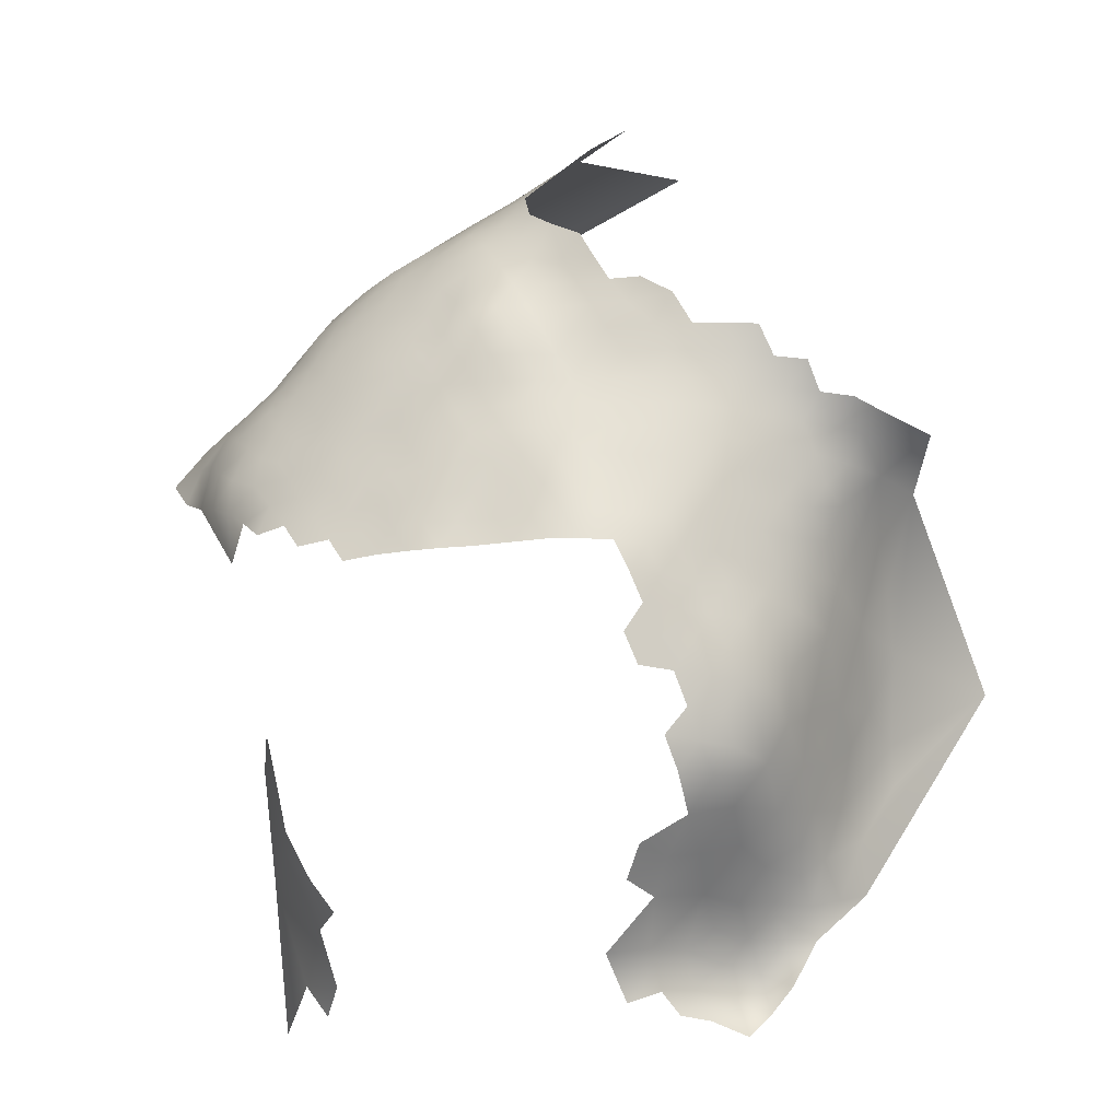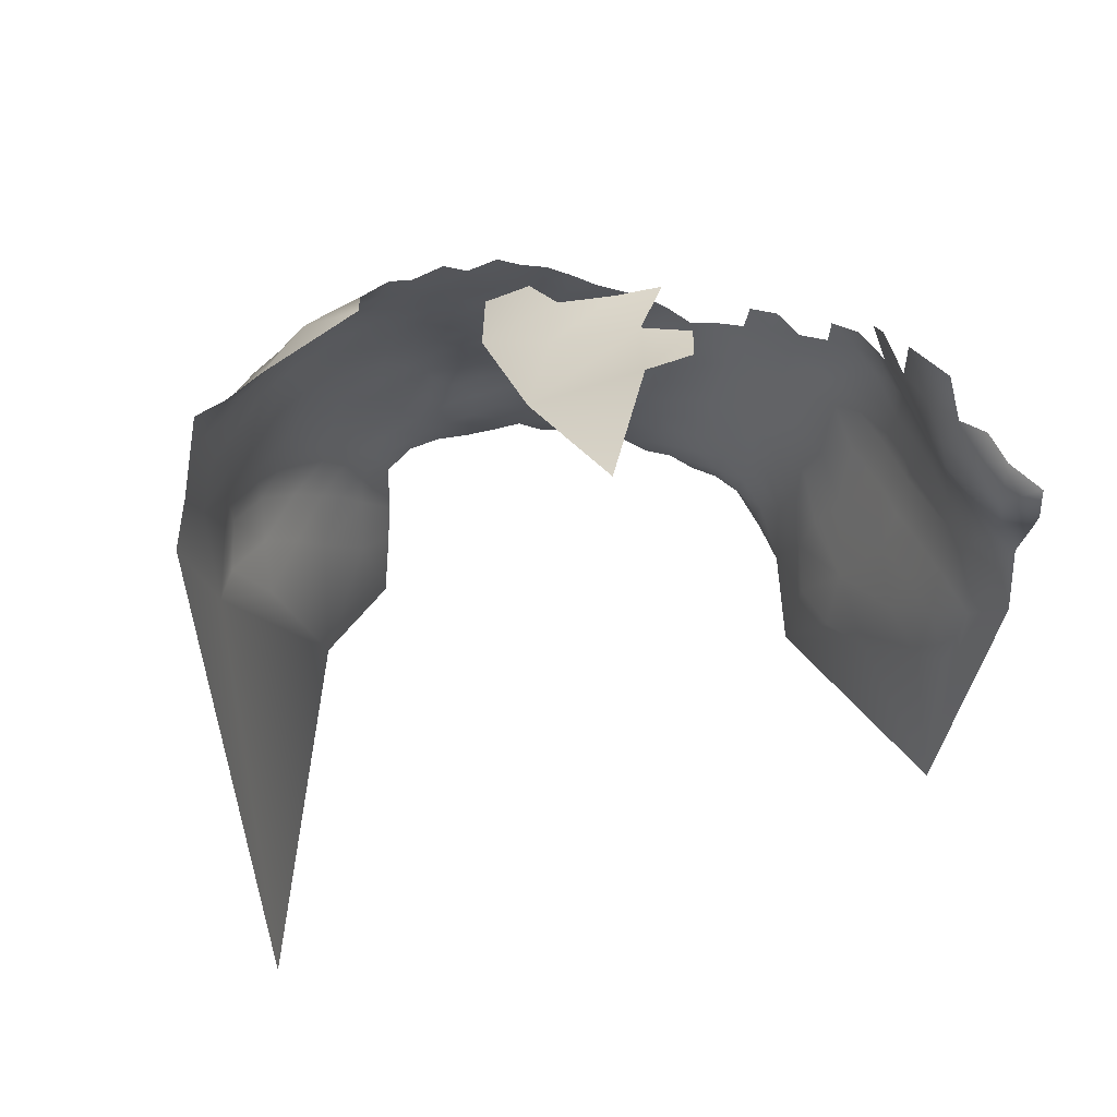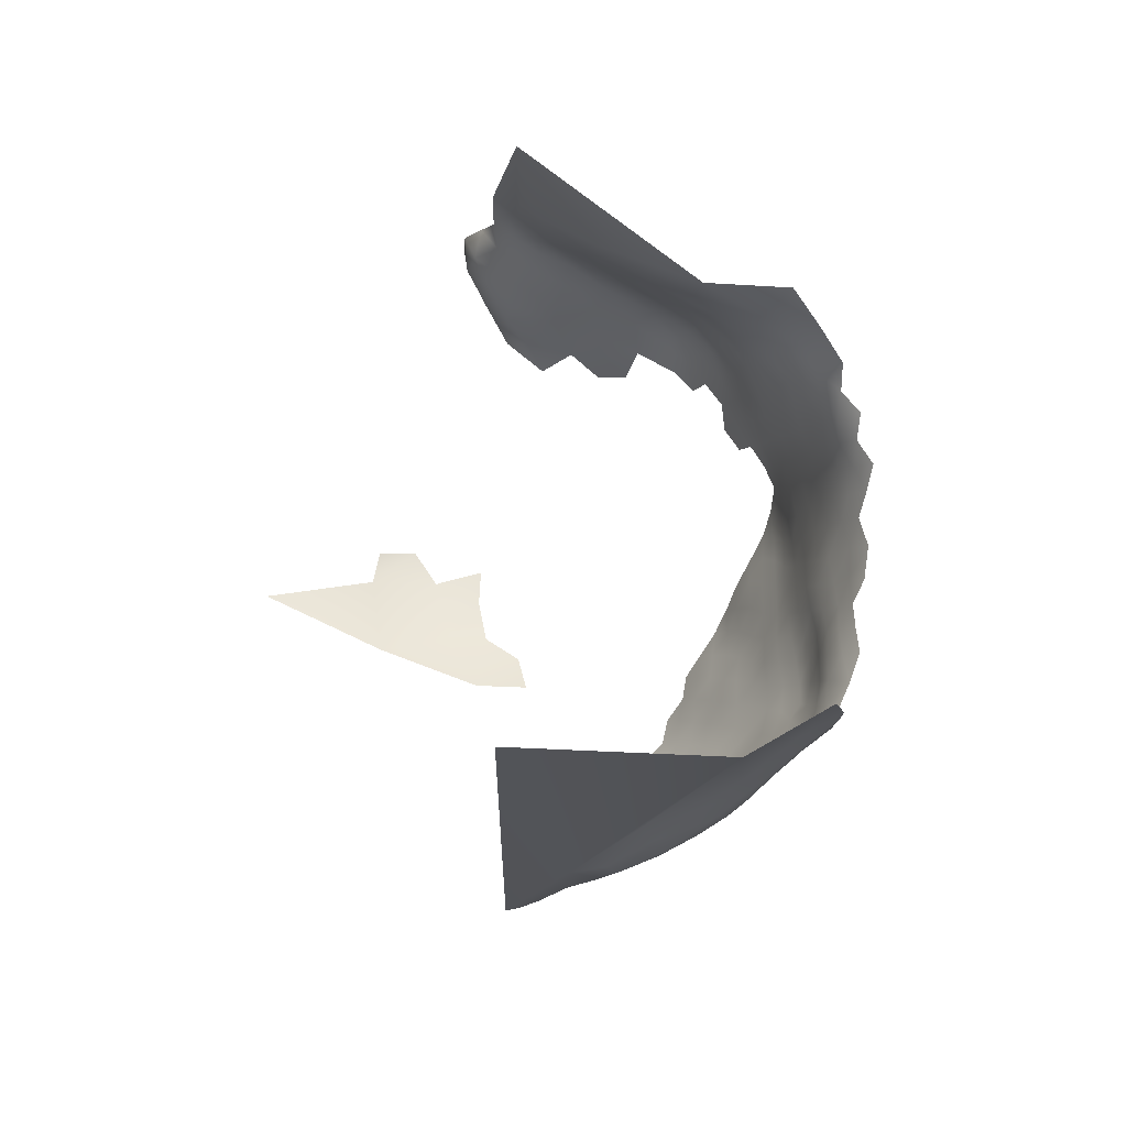
<metadata>
{"format":"obj","ext":"obj","renderer":"f3d","projection":"perspective","resolution":1024,"background":"white","views":[{"elev":55.2,"azim":152.3,"up":"+Z"},{"elev":-40.0,"azim":110.6,"up":"+Z"},{"elev":-35.3,"azim":-100.1,"up":"+Y"}]}
</metadata>
<code>
v -576.5 474.7 -78.54
v -572.9 472.4 -78.31
v -572.8 468.4 -76.05
v -569.1 466.2 -76.17
v -569.2 470.2 -77.89
v -569.3 474.2 -80.05
v -569.4 478.1 -82.33
v -573 476.2 -80.91
v -565.5 472.1 -79.28
v -565.6 476.2 -80.91
v -565.5 468 -77.82
v -561.8 469.9 -79.21
v -561.8 474.1 -80.18
v -561.9 478.1 -81.7
v -561.9 482.1 -83.53
v -565.7 480.1 -82.83
v -558.1 476.1 -80.93
v -558.1 480.2 -82.27
v -558.1 471.9 -79.86
v -554.1 473.8 -80.48
v -554.2 478.1 -81.44
v -557.7 467.5 -79.04
v -553.9 469.5 -80
v -565.5 463.9 -76.54
v -561.6 465.6 -78.02
v -576.5 478.3 -81.29
v -576.7 481.6 -84.96
v -580.3 480.6 -81.9
v -565.3 459.1 -75.37
v -561.3 461.4 -77.03
v -554.3 482.4 -82.63
v -554.3 486.6 -84.49
v -558.1 484.3 -84.12
v -558.1 488.2 -86.35
v -557.9 492.1 -88.68
v -558.1 496.3 -91.37
v -562 493.8 -91.24
v -561.8 489.6 -88.01
v -554.1 490.5 -86.74
v -553.9 494.5 -88.84
v -553.9 498.7 -90.98
v -550.1 492.9 -87.06
v -550 497.1 -89
v -550.1 489.1 -84.99
v -550.3 485 -83.31
v -546.2 487.4 -83.74
v -546.1 491.4 -85.35
v -546.2 499.5 -89.5
v -546.2 503.6 -91.65
v -550.1 501.4 -91.01
v -546.1 495.4 -87.49
v -542.4 497.6 -88.3
v -542.4 501.6 -90.53
v -542.3 493.6 -86.03
v -550.3 505.4 -93.8
v -554.1 503 -93.87
v -554.1 506.8 -97.24
v -558.6 503.9 -98.78
v -557.7 500.1 -93.86
v -538.5 495.7 -86.89
v -538.5 499.6 -89.21
v -542.4 489.7 -83.98
v -559.8 507.4 -106
v -562.4 498.6 -95.27
v -546.3 507.6 -94.69
v -550.5 509.1 -97.72
v -542.2 505.6 -93.09
v -542.1 509.3 -95.6
v -546.3 511.2 -97.98
v -566.5 494.9 -95
v -566 491.1 -90.79
v -562.1 485.9 -85.9
v -550.3 480.2 -82.24
v -538.8 483.6 -82.33
v -535.1 481.4 -82.81
v -538.7 479.1 -81.97
v -535.2 477 -83.03
v -538.6 474.2 -82.11
v -535 472.2 -83.39
v -531.5 474.8 -84.39
v -531.5 479.1 -84.08
v -542.5 485.7 -82.54
v -520.1 471.9 -87.6
v -523.7 474.1 -86.48
v -527.5 476.4 -85.61
v -527.4 472.1 -85.67
v -523.8 469.8 -86.36
v -531.1 469.9 -84.36
v -527.4 467.6 -85.36
v -523.9 465.3 -86.81
v -520.4 467.4 -88.23
v -520.3 463 -88.76
v -523.9 460.9 -87.35
v -520.3 458.7 -89.2
v -523.9 456.4 -88.04
v -520.3 454.3 -89.51
v -516.8 456.5 -90.97
v -516.8 460.8 -90.59
v -516.8 452 -91.62
v -513.3 454.3 -93.08
v -513.3 458.8 -92.4
v -523.8 452 -88.07
v -527.3 454 -86.36
v -527.3 449.6 -86.64
v -523.9 447.5 -88.84
v -527.4 444.9 -87.7
v -523.9 442.9 -90.33
v -520.4 445.7 -91.51
v -520.3 450 -90.08
v -516.9 448.1 -92.59
v -513.3 463 -91.74
v -513.3 467.3 -91.05
v -516.9 465.1 -90.08
v -509.7 460.9 -93.53
v -509.7 456.5 -94.5
v -506.6 454.4 -97.13
v -506.2 450.5 -99.16
v -503.3 451.8 -104.8
v -509.8 451.6 -95.93
v -516.9 469.4 -89.41
v -530.9 451.5 -84.85
v -530.9 447.1 -85.4
v -520.3 441.3 -93.21
v -527.6 440.1 -89.51
v -524 438.4 -92.29
v -527.9 435.4 -91.81
v -524 434 -94.82
v -527.9 431.1 -94.37
v -524.2 429.7 -98.36
v -520.2 432.6 -98.54
v -520.2 436.8 -95.58
v -516.2 435.7 -98.53
v -516.2 440.1 -96.11
v -531 442.4 -86.74
v -534.4 449 -83.36
v -534.5 453.3 -83.26
v -538 451.1 -81.72
v -538.4 446.3 -82.44
v -534.5 444.4 -84.62
v -534.5 457.7 -83.52
v -538 455.7 -82.19
v -538 460 -82.37
v -541.5 458.1 -81.1
v -541.5 453.8 -80.52
v -538 464.3 -82.05
v -541.6 462.2 -81.27
v -534.4 462.2 -83.32
v -530.9 455.5 -84.7
v -532.2 436.7 -88.86
v -531.9 432 -91.61
v -536.1 433 -88.82
v -535.9 428.8 -91.61
v -531.9 427.7 -94.87
v -538.3 441.5 -84.06
v -534.7 440.1 -86.23
v -542.1 442.5 -82.2
v -541.8 438.4 -83.44
v -537.6 437.3 -85.96
v -520.6 428.3 -103.6
v -515.8 432.1 -102
v -516.2 428 -107.2
v -511.5 431.4 -105.9
v -511.6 435.3 -102
v -511.8 427.7 -110.4
v -507.3 430.7 -111.6
v -507.8 434.4 -106.4
v -511.8 439.3 -99.29
v -507.6 438.3 -103.6
v -512.1 443.4 -96.99
v -508 442.6 -100.1
v -513.4 449.9 -94.19
v -540 430.1 -88.94
v -540 426.3 -91.84
v -536.6 424.5 -95.7
v -527.9 427.1 -97.98
v -531.7 423.3 -100.5
v -516.6 444.4 -94.1
v -534.5 466.7 -83.21
v -538.1 468.9 -82.07
v -541.6 466.5 -81.2
v -540.5 434.2 -86.17
v -544.3 431.2 -86.23
v -544.1 427.3 -89.33
v -527.3 462.9 -85.7
v -527.4 458.3 -86.31
v -541.6 449.4 -80.22
v -545.1 456.1 -79.84
v -545 460.3 -80.55
v -548.7 458.2 -79.75
v -548.9 454.1 -79.15
v -545.2 451.9 -79.4
v -545 464.5 -80.76
v -545 468.8 -80.7
v -548.8 466.8 -80.19
v -548.7 462.4 -80.27
v -530.9 460 -84.48
v -552.7 464.7 -79.79
v -556.5 462.8 -78.76
v -552.3 460.3 -79.59
v -556.1 458.4 -78.12
v -552.4 456.1 -79.11
v -549.1 471.1 -80.54
v -549.2 475.4 -81.13
v -545.1 473 -80.92
v -530.9 464.6 -84.2
v -546.3 483.2 -82.6
v -542.4 481.1 -81.83
v -504.3 437.6 -110.5
v -504.4 443.2 -103.7
v -516.4 424.5 -112.6
v -566.7 499.7 -101.7
v -509.6 446.9 -97.3
v -545.4 477.6 -81.48
v -565.8 487.3 -87.58
v -505.5 446.6 -101.1
v -559.9 456.8 -76.95
v -562.9 454.7 -75.63
v -559.5 452.5 -76.6
v -555.9 454.4 -77.67
v -559.6 448.1 -76.45
v -559.6 444.1 -76.13
v -556.2 445.7 -77.66
v -556.1 450.1 -77.84
v -580.5 483.2 -86.99
v -584.9 482.7 -86.28
v -545.3 447.5 -79.51
v -549 449.7 -79.14
v -552.6 452 -78.78
v -552.8 447.6 -79.1
v -549.1 445.3 -79.23
v -553 443 -79.19
v -549.3 440.8 -80.07
v -545.5 443.2 -80.41
v -545.7 438.9 -81.76
v -549.6 435.9 -81.53
v -545.5 434.6 -83.6
v -553.3 438 -79.97
v -553.5 433.5 -81.81
v -556.5 435.7 -79.08
v -558 431.5 -80.79
v -553.6 429.2 -84.96
v -549.5 431.6 -83.82
v -557.6 439.8 -77.4
v -521.5 424.5 -108.8
v -527.4 421.2 -108.2
v -522.4 420.7 -115.3
v -542.3 512.7 -99.35
v -538.1 507.3 -94.19
v -538 511 -97.3
v -525.3 425.3 -103.6
v -573.1 480 -83.53
v -542.1 445.5 -80.42
v -541.7 470.9 -81.32
v -541.8 475.5 -81.29
v -549.3 424.8 -91.33
v -543.6 423.3 -95.13
v -569.4 482 -84.5
v -550.3 512.6 -103
v -555.2 509.2 -102.2
v -530.9 514.6 -104
v -538.1 514.1 -103.4
v -544.2 515 -105.1
v -538.9 516.3 -110.6
v -538.6 518.5 -117.7
v -544.4 517.1 -111.9
v -531.5 517.8 -113.3
v -521.6 417.5 -121.6
v -515.4 421.6 -118.3
v -556.4 511.9 -109.2
v -550.7 515.7 -110.6
v -548.6 428.3 -87.29
v -509.3 426.1 -114.6
v -503.7 428.5 -116
v -503.7 433.1 -114.5
v -565.8 483.8 -85.29
v -546.2 513.6 -101.4
v -513.5 446.5 -94.95
v -571.1 494.8 -99.89
v -570.8 491.4 -94.39
v -493.8 500.6 -134.4
v -491.8 501.1 -140.3
v -494.8 493.8 -130.6
v -496.3 496.1 -123
v -495.6 490.2 -123.1
v -495.5 482.9 -121.8
v -491.3 495.3 -141.3
v -569.8 488.5 -89.91
v -534.2 418.8 -106.7
v -537.5 421.2 -100.4
v -574.1 497.1 -108.6
v -581 492.9 -111.3
v -581 489.5 -104
v -566.2 505.4 -112
v -571.7 504.4 -118.3
v -574.7 507 -125.6
v -579.5 498.3 -117.7
v -573.1 511.1 -128.7
v -567.8 510.9 -124.3
v -566.5 508.4 -117.9
v -561 508.9 -110.9
v -561.6 510.8 -114.8
v -562.1 513.9 -122
v -556.6 515.2 -116
v -556.7 519 -123.4
v -539.2 520.5 -124.4
v -538.8 523.6 -128.5
v -543.3 522.7 -127
v -543.4 526 -131.7
v -547.9 524.4 -128.5
v -547.9 521.3 -123.5
v -543.2 519.9 -121.9
v -534.5 521.3 -124.8
v -534.1 525.1 -128.8
v -529.5 520.8 -120.5
v -529.2 524.6 -125.9
v -547.4 518.7 -117.5
v -538.9 527.1 -132.3
v -538 532.6 -132.9
v -534.1 529.3 -130.5
v -552.3 520.1 -121.9
v -552.7 522.8 -126.3
v -523.2 520.4 -116.9
v -523.9 525.1 -123.1
v -530.3 527.8 -128
v -546.3 529.8 -131.2
v -552 526 -129.9
v -542.4 531.1 -133.3
v -557.4 522.9 -128.5
v -512.8 520 -128.3
v -573.2 483.5 -86.39
v -573 486.7 -89.04
v -577.3 485 -89.18
v -569.3 485.4 -87.28
v -565.3 428.6 -81.66
v -564.7 516.5 -128.2
v -553.2 426.1 -88.57
v -558.4 427.2 -85.82
v -498.3 472.1 -115.2
v -497.1 472.2 -123.5
v -499.3 472.1 -106.5
v -495.1 482.1 -128.6
v -561.7 522.6 -131.5
v -528.2 516.4 -108.2
v -565.6 424.3 -88.3
v -534.4 515.7 -108.6
v -571 426 -82.77
v -543 419.3 -103.6
v -540.1 416 -110.3
v -540.2 414.6 -115.3
v -574.8 488.4 -92.87
v -578.5 422.4 -86.15
v -576 490.9 -99.56
v -496.6 478.7 -116.3
v -582.6 485.6 -94.6
v -553.2 518 -117.9
v -549.7 421.1 -98.68
v -550.4 417.2 -106.8
v -493.8 479.7 -139.5
v -590.6 484.6 -91.79
v -589.7 484.3 -104.8
v -557 422 -94.09
v -488.3 492.1 -159.3
v -604.4 395.1 -135.8
v -575.6 414.5 -98.53
v -593.5 502.8 -132.6
f 275 72 214
f 188 143 146
f 213 204 254
f 204 193 253
f 253 193 180
f 178 147 205
f 333 275 214
f 192 188 146
f 12 13 9
f 20 19 23
f 219 200 216
f 254 204 253
f 218 219 216
f 180 179 253
f 195 199 189
f 195 188 192
f 180 145 179
f 24 29 30
f 84 86 87
f 221 222 220
f 187 143 188
f 220 222 223
f 141 136 140
f 193 204 202
f 193 202 194
f 24 30 25
f 204 203 202
f 217 218 216
f 219 228 201
f 219 223 228
f 85 86 84
f 11 24 25
f 140 136 148
f 143 187 144
f 218 223 219
f 19 22 23
f 89 87 86
f 197 198 199
f 197 199 195
f 200 199 198
f 62 47 46
f 188 189 187
f 188 195 189
f 12 19 13
f 213 203 204
f 220 223 218
f 11 12 9
f 187 189 190
f 187 190 191
f 54 47 62
f 17 13 19
f 252 186 226
f 226 191 227
f 86 88 89
f 46 82 62
f 21 18 17
f 31 21 73
f 101 111 98
f 141 142 143
f 141 143 144
f 193 192 180
f 193 194 192
f 16 10 14
f 142 146 143
f 142 145 146
f 77 80 81
f 190 201 228
f 96 94 95
f 31 18 21
f 121 148 136
f 20 17 19
f 20 21 17
f 191 144 187
f 226 227 230
f 178 179 145
f 142 141 140
f 1 8 26
f 5 3 4
f 189 199 201
f 189 201 190
f 190 227 191
f 190 228 227
f 10 6 9
f 10 9 13
f 75 74 76
f 257 7 16
f 14 10 13
f 14 13 17
f 207 74 82
f 5 11 9
f 251 7 257
f 180 192 146
f 180 146 145
f 212 277 169
f 103 104 102
f 194 195 192
f 194 197 195
f 96 102 109
f 11 4 24
f 11 5 4
f 251 330 27
f 113 98 111
f 113 111 112
f 147 178 145
f 147 145 142
f 200 219 201
f 200 201 199
f 14 17 18
f 207 76 74
f 79 77 78
f 79 80 77
f 15 16 14
f 48 53 49
f 15 14 18
f 111 101 114
f 191 226 186
f 191 186 144
f 77 75 76
f 77 81 75
f 48 49 50
f 196 205 147
f 120 113 112
f 33 15 18
f 5 6 2
f 5 9 6
f 177 110 108
f 12 22 19
f 2 3 5
f 12 11 25
f 12 25 22
f 227 229 230
f 90 184 93
f 122 104 121
f 92 98 113
f 92 94 98
f 97 94 96
f 97 98 94
f 136 137 135
f 97 101 98
f 97 100 101
f 47 54 51
f 90 87 89
f 113 91 92
f 113 120 91
f 228 229 227
f 229 223 222
f 229 228 223
f 102 96 95
f 39 34 32
f 61 52 60
f 87 83 84
f 93 185 95
f 38 34 35
f 105 109 102
f 99 100 97
f 333 257 275
f 196 140 148
f 252 233 156
f 51 52 48
f 51 48 43
f 110 177 277
f 110 277 171
f 39 35 34
f 103 95 185
f 103 102 95
f 206 82 46
f 206 207 82
f 8 2 6
f 8 1 2
f 248 68 67
f 34 33 32
f 275 257 16
f 232 233 230
f 231 232 230
f 231 230 229
f 257 330 251
f 105 102 104
f 33 18 31
f 331 333 287
f 184 185 93
f 93 94 92
f 93 95 94
f 103 148 121
f 103 121 104
f 43 48 50
f 251 8 7
f 251 26 8
f 39 42 40
f 39 44 42
f 45 206 46
f 45 46 44
f 32 33 31
f 52 51 54
f 52 54 60
f 154 158 155
f 40 35 39
f 52 53 48
f 7 8 6
f 226 233 252
f 226 230 233
f 99 110 171
f 147 142 140
f 147 140 196
f 61 53 52
f 44 46 47
f 41 43 50
f 287 333 214
f 234 233 232
f 135 121 136
f 135 122 121
f 138 135 137
f 68 248 249
f 110 99 109
f 231 229 222
f 47 42 44
f 43 40 42
f 115 101 100
f 115 114 101
f 154 156 157
f 333 330 257
f 333 331 330
f 137 144 186
f 275 15 72
f 275 16 15
f 7 10 16
f 7 6 10
f 40 43 41
f 171 100 99
f 139 134 122
f 106 122 134
f 107 105 106
f 184 90 89
f 236 234 235
f 51 42 47
f 51 43 42
f 90 92 91
f 90 93 92
f 91 87 90
f 253 78 254
f 99 96 109
f 99 97 96
f 108 110 109
f 65 67 68
f 38 214 72
f 91 120 83
f 91 83 87
f 237 238 235
f 125 107 124
f 151 172 152
f 141 137 136
f 141 144 137
f 76 78 77
f 139 135 138
f 139 122 135
f 123 108 107
f 123 107 125
f 108 105 107
f 108 109 105
f 55 50 49
f 36 37 35
f 158 154 157
f 139 155 134
f 139 154 155
f 31 45 32
f 67 49 53
f 117 116 119
f 117 119 212
f 172 151 181
f 34 38 72
f 247 68 249
f 33 72 15
f 33 34 72
f 79 88 80
f 184 205 196
f 184 196 185
f 123 177 108
f 126 128 127
f 130 132 131
f 154 139 138
f 205 184 89
f 45 31 73
f 237 243 239
f 170 169 167
f 124 107 106
f 106 105 104
f 106 104 122
f 127 125 126
f 150 151 152
f 123 133 177
f 32 44 39
f 32 45 44
f 173 152 172
f 327 325 308
f 324 319 313
f 132 133 131
f 26 251 27
f 59 36 41
f 66 65 69
f 126 125 124
f 235 238 242
f 235 242 236
f 185 196 148
f 185 148 103
f 237 232 231
f 69 65 68
f 69 68 247
f 56 59 41
f 172 182 183
f 172 181 182
f 56 50 55
f 56 41 50
f 232 235 234
f 232 237 235
f 40 36 35
f 40 41 36
f 183 173 172
f 124 106 134
f 151 150 149
f 123 131 133
f 126 150 128
f 126 149 150
f 321 309 326
f 38 35 37
f 254 78 76
f 271 183 182
f 153 150 152
f 153 128 150
f 80 86 85
f 80 88 86
f 65 55 49
f 65 49 67
f 71 287 214
f 119 116 115
f 206 45 73
f 138 186 252
f 138 137 186
f 309 325 326
f 66 55 65
f 156 138 252
f 156 154 138
f 332 330 331
f 130 160 132
f 239 238 237
f 239 240 238
f 81 80 85
f 156 233 234
f 156 234 157
f 131 125 127
f 131 123 125
f 28 26 27
f 332 224 27
f 332 27 330
f 130 127 129
f 130 131 127
f 170 212 169
f 129 127 128
f 119 100 171
f 119 115 100
f 276 69 247
f 243 237 231
f 336 255 271
f 170 209 215
f 241 242 238
f 244 159 250
f 315 324 313
f 165 273 274
f 165 272 273
f 70 71 37
f 71 38 37
f 71 214 38
f 124 149 126
f 212 171 277
f 212 119 171
f 205 88 178
f 205 89 88
f 162 163 160
f 151 158 181
f 255 183 271
f 163 132 160
f 279 287 71
f 350 287 279
f 350 331 287
f 169 133 167
f 78 179 79
f 78 253 179
f 289 176 174
f 57 55 66
f 57 56 55
f 177 169 277
f 177 133 169
f 175 129 128
f 175 128 153
f 307 305 306
f 157 234 236
f 181 158 157
f 241 336 271
f 241 271 242
f 328 321 326
f 245 244 250
f 279 71 70
f 355 320 304
f 79 178 88
f 79 179 178
f 337 336 241
f 316 311 310
f 243 222 221
f 243 231 222
f 350 332 331
f 167 132 163
f 167 133 132
f 312 306 305
f 312 313 306
f 300 63 269
f 215 117 212
f 215 212 170
f 21 20 203
f 21 203 73
f 327 308 317
f 327 317 318
f 164 162 161
f 168 167 163
f 168 170 167
f 304 320 321
f 317 306 313
f 317 313 319
f 182 236 242
f 182 242 271
f 224 28 27
f 181 236 182
f 181 157 236
f 20 23 202
f 20 202 203
f 166 168 163
f 166 163 162
f 241 238 240
f 309 307 308
f 309 308 325
f 321 310 309
f 321 320 310
f 312 315 313
f 262 276 247
f 262 247 261
f 23 197 194
f 23 194 202
f 213 207 206
f 207 254 76
f 207 213 254
f 197 22 198
f 197 23 22
f 174 153 152
f 174 152 173
f 213 73 203
f 213 206 73
f 337 241 240
f 164 272 165
f 298 297 295
f 210 164 161
f 198 22 25
f 198 25 30
f 307 309 310
f 308 306 317
f 308 307 306
f 307 311 305
f 307 310 311
f 244 161 159
f 244 210 161
f 168 209 170
f 118 117 215
f 176 153 174
f 176 175 153
f 258 69 276
f 258 66 69
f 216 29 217
f 216 30 29
f 259 58 57
f 200 30 216
f 200 198 30
f 256 173 183
f 256 183 255
f 58 56 57
f 58 59 56
f 261 247 249
f 314 315 312
f 259 57 66
f 259 66 258
f 64 36 59
f 64 70 37
f 64 37 36
f 149 134 155
f 149 124 134
f 158 149 155
f 158 151 149
f 266 263 345
f 246 268 210
f 320 355 316
f 320 316 310
f 225 28 224
f 161 160 159
f 161 162 160
f 318 317 319
f 159 160 130
f 278 279 70
f 301 293 300
f 301 299 293
f 304 321 328
f 335 328 342
f 258 276 262
f 269 301 300
f 269 303 301
f 266 264 263
f 168 166 208
f 269 63 259
f 159 130 129
f 58 64 59
f 304 328 335
f 304 335 302
f 211 278 70
f 211 70 64
f 162 165 166
f 162 164 165
f 303 269 270
f 314 323 315
f 260 345 261
f 264 305 311
f 322 323 314
f 352 279 278
f 352 350 279
f 284 282 283
f 63 58 259
f 268 246 267
f 256 174 173
f 334 346 344
f 288 176 289
f 208 165 274
f 208 166 165
f 250 159 129
f 250 129 175
f 354 224 332
f 343 345 260
f 343 266 345
f 263 261 345
f 265 263 264
f 246 210 244
f 263 265 262
f 263 262 261
f 294 293 299
f 270 265 316
f 361 255 336
f 269 258 270
f 269 259 258
f 264 311 316
f 264 316 265
f 303 355 304
f 118 215 209
f 354 225 224
f 270 262 265
f 270 258 262
f 355 303 270
f 355 270 316
f 250 175 176
f 208 209 168
f 264 312 305
f 356 256 255
f 356 255 361
f 280 286 281
f 354 332 350
f 289 174 256
f 361 336 337
f 361 337 344
f 339 353 338
f 266 322 314
f 334 344 337
f 290 278 211
f 245 250 176
f 245 176 288
f 335 298 302
f 210 268 272
f 210 272 164
f 246 244 245
f 347 289 256
f 347 256 356
f 303 302 301
f 303 304 302
f 359 225 354
f 294 299 298
f 294 298 295
f 299 301 302
f 299 302 298
f 334 337 240
f 290 296 291
f 342 328 326
f 314 312 264
f 314 264 266
f 63 300 293
f 354 350 352
f 354 352 292
f 357 347 356
f 347 288 289
f 347 348 288
f 349 288 348
f 290 352 278
f 211 64 58
f 357 348 347
f 335 297 298
f 339 285 353
f 339 341 285
f 341 284 285
f 290 294 296
f 290 293 294
f 360 354 292
f 360 359 354
f 290 291 292
f 290 292 352
f 282 286 280
f 349 245 288
f 349 246 245
f 349 267 246
f 293 290 211
f 268 273 272
f 63 211 58
f 63 293 211
f 296 294 295
f 118 209 208
f 360 292 291
f 341 282 284
f 351 344 346
f 357 356 361
f 358 341 339
f 358 282 341
f 358 286 282
f 349 348 357
f 364 344 351
f 364 361 344
f 360 291 296
f 365 296 295
f 365 295 297
f 362 286 358
f 364 357 361
f 365 360 296
f 365 297 335
f 365 335 342
f 364 349 357
f 363 349 364
f 363 267 349

</code>
